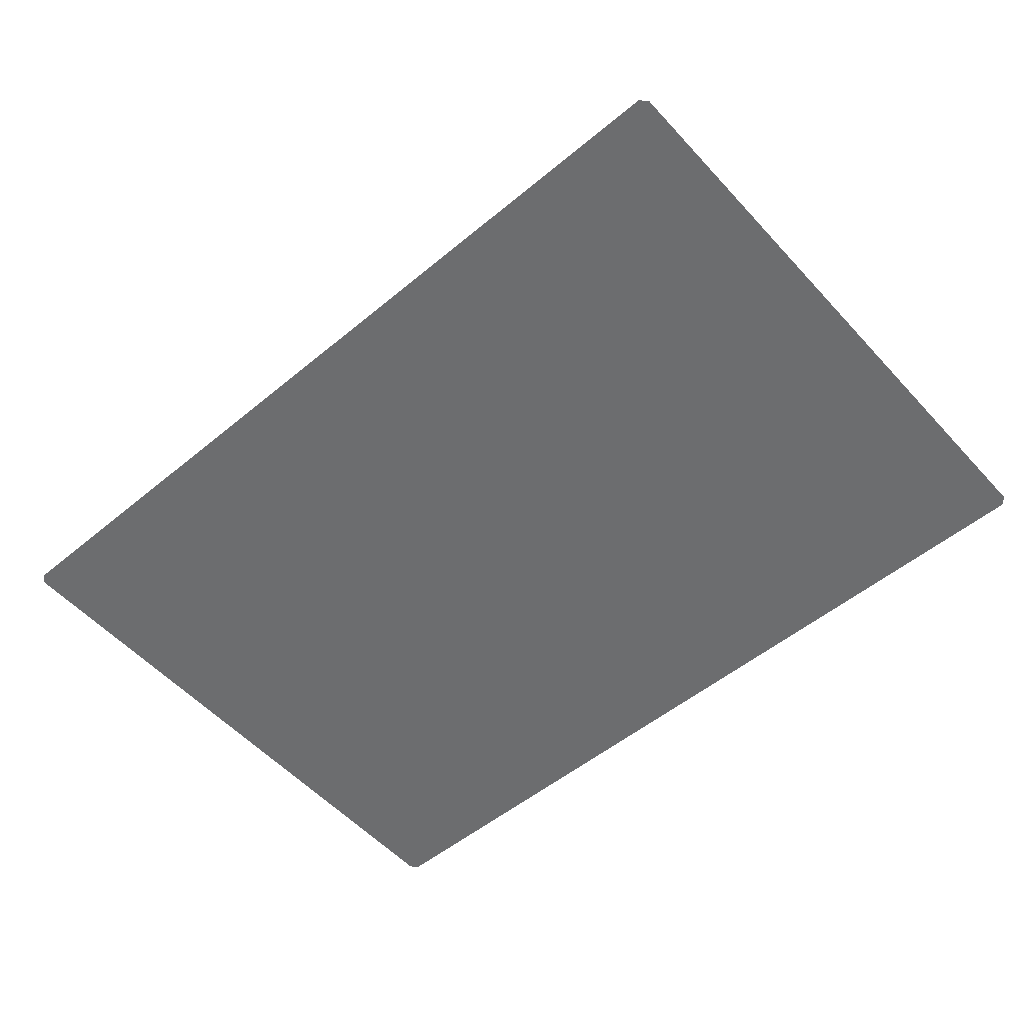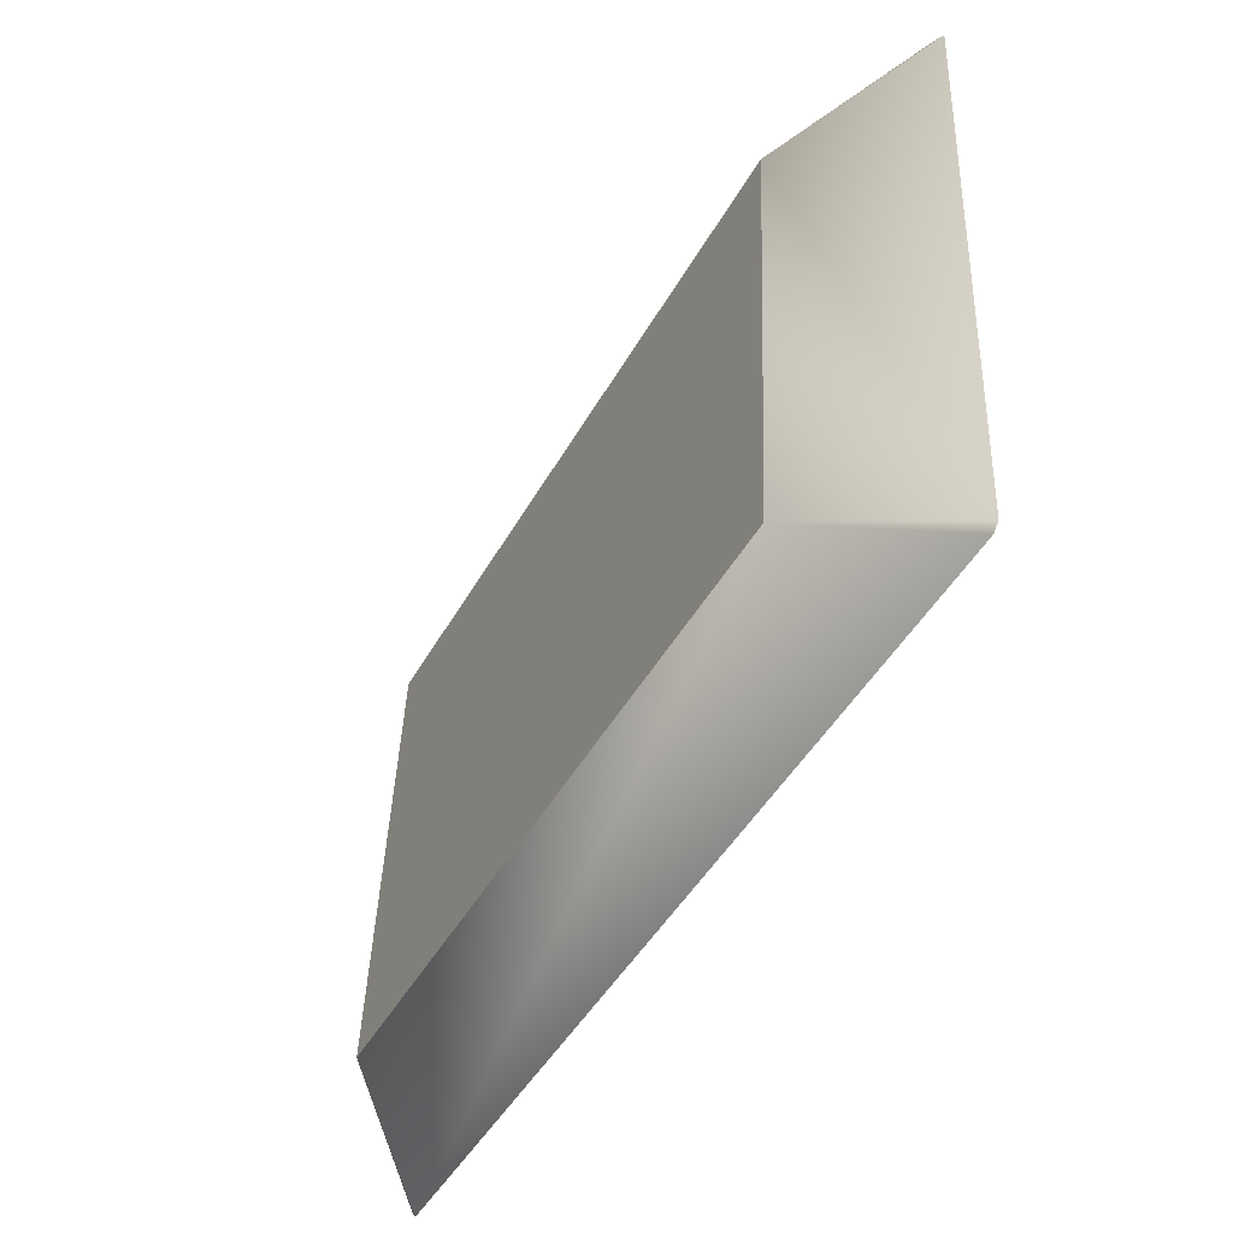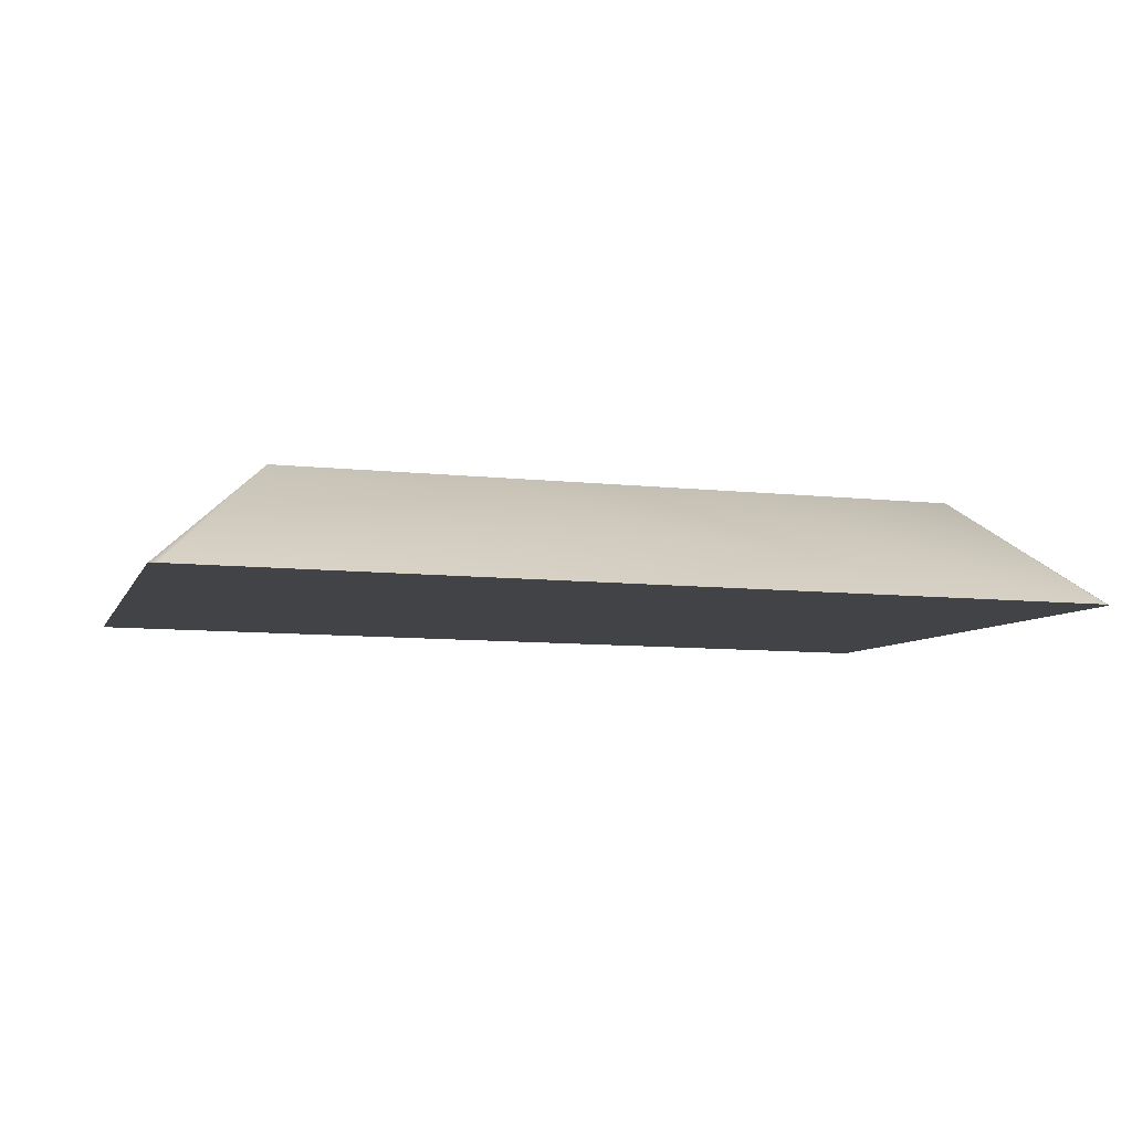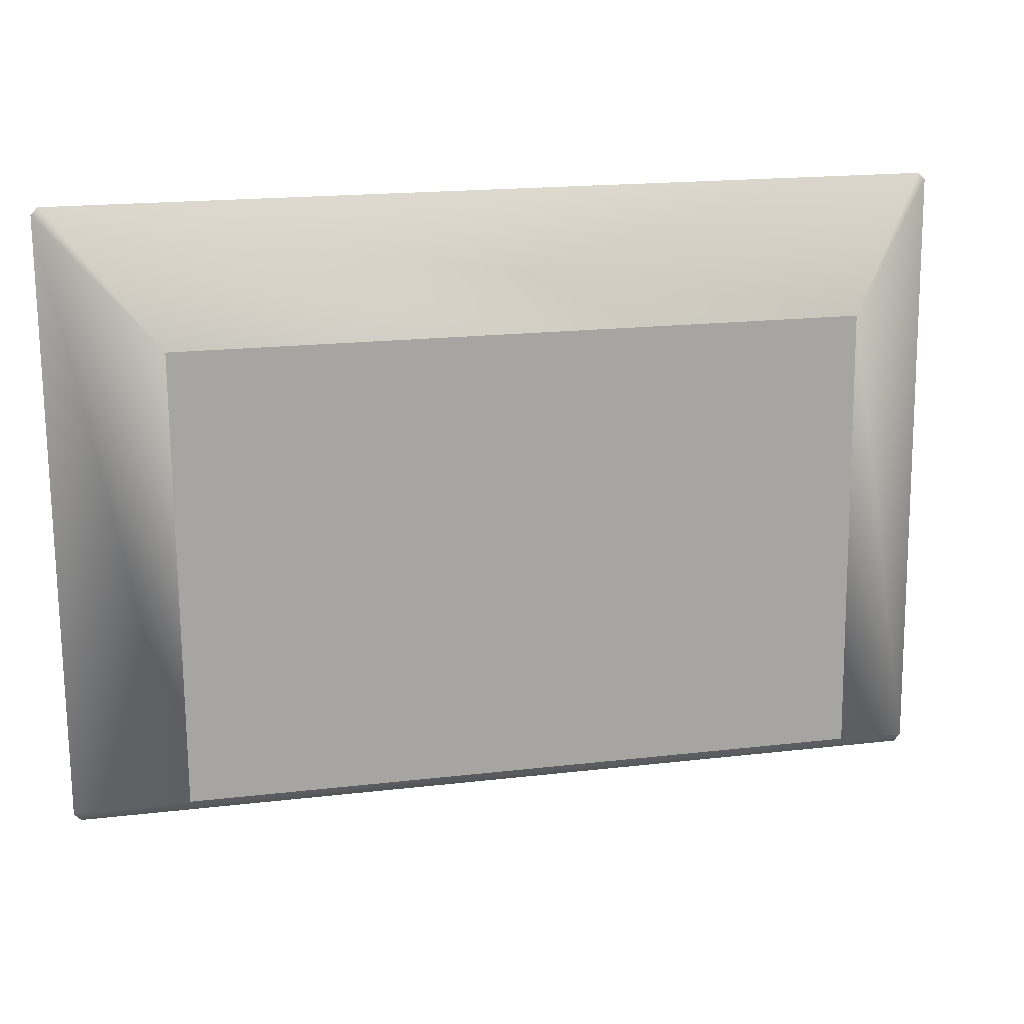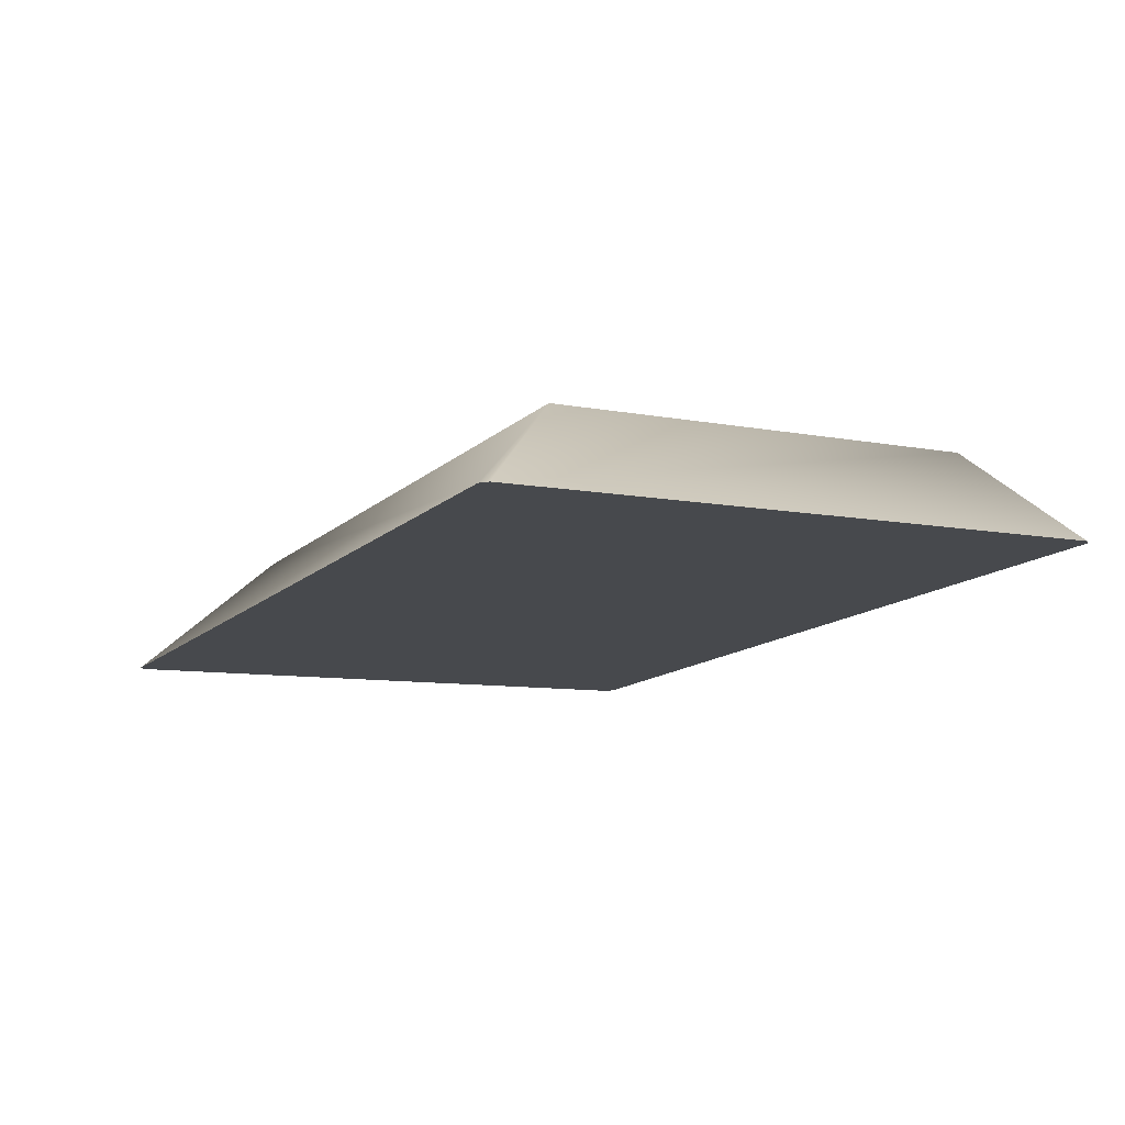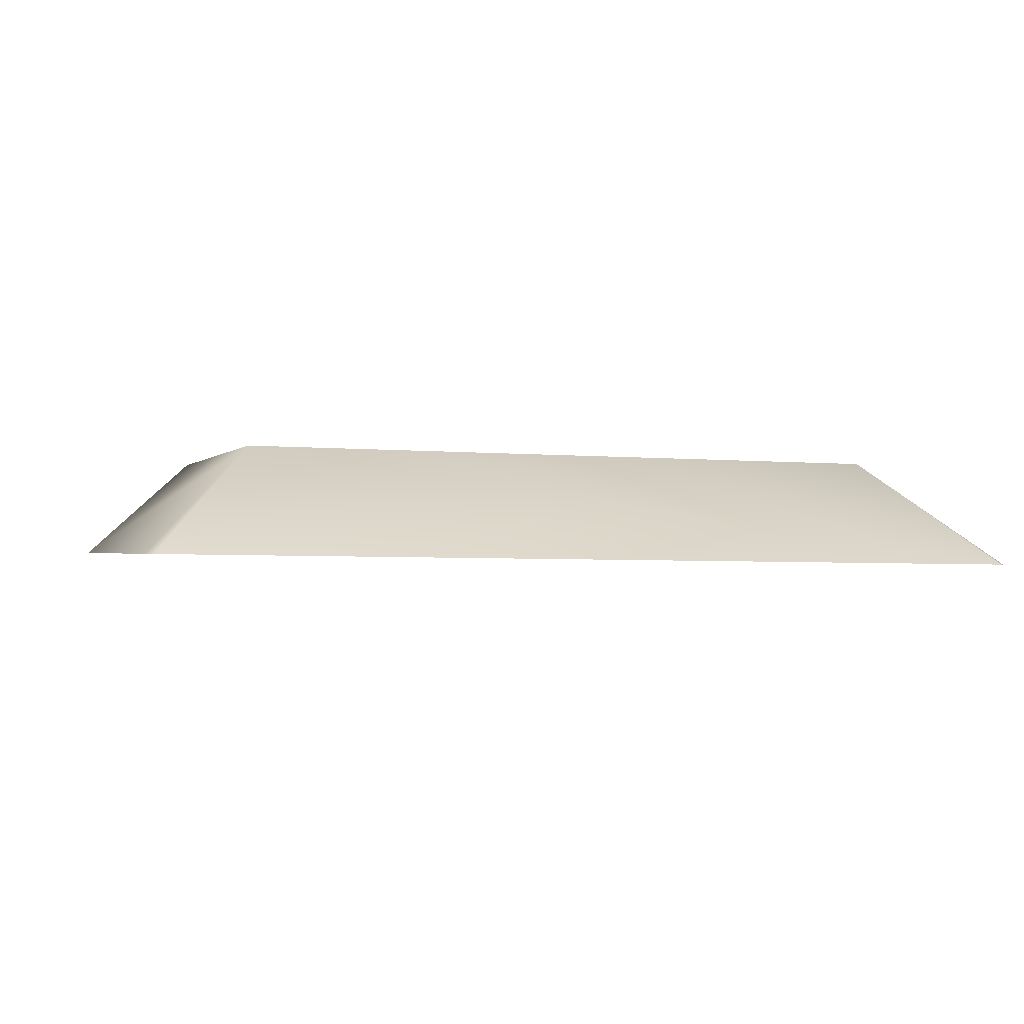
<metadata>
{"format":"obj","ext":"obj","renderer":"f3d","projection":"perspective","resolution":1024,"background":"white","views":[{"elev":-52.3,"azim":-138.2,"up":"+Y"},{"elev":-46.3,"azim":-117.9,"up":"+Z"},{"elev":-9.3,"azim":-15.9,"up":"+Y"},{"elev":18.6,"azim":167.4,"up":"+Z"},{"elev":-13.6,"azim":61.7,"up":"+Y"},{"elev":-3.7,"azim":-17.6,"up":"+Y"}]}
</metadata>
<code>
o Group81/mesh76/mesh76-geometry#mesh76-geometry
v -0.7149 0.02466 -0.1853
v -0.7714 0.02623 -0.2228
v -0.7714 0.02466 -0.1853
v -0.7149 0.02623 -0.2228
v -0.7809 0.01729 -0.2273
v -0.7061 0.01511 -0.1754
v -0.7055 0.01513 -0.176
v -0.7061 0.01731 -0.2279
v -0.7809 0.01513 -0.176
v -0.7803 0.01731 -0.2279
v -0.7803 0.01511 -0.1754
v -0.7055 0.01729 -0.2273
f 1 2 3
f 2 1 4
f 3 2 1
f 4 1 2
f 5 3 2
f 2 3 5
f 3 6 1
f 1 6 3
f 7 4 1
f 1 4 7
f 8 2 4
f 4 2 8
f 3 5 9
f 9 5 3
f 2 10 5
f 5 10 2
f 6 3 11
f 11 3 6
f 7 1 6
f 6 1 7
f 4 7 12
f 12 7 4
f 2 8 10
f 10 8 2
f 12 8 4
f 4 8 12
f 10 9 5
f 5 9 10
f 3 9 11
f 11 9 3
f 11 8 6
f 6 8 11
f 6 12 7
f 7 12 6
f 11 10 8
f 8 10 11
f 6 8 12
f 12 8 6
f 9 10 11
f 11 10 9

</code>
